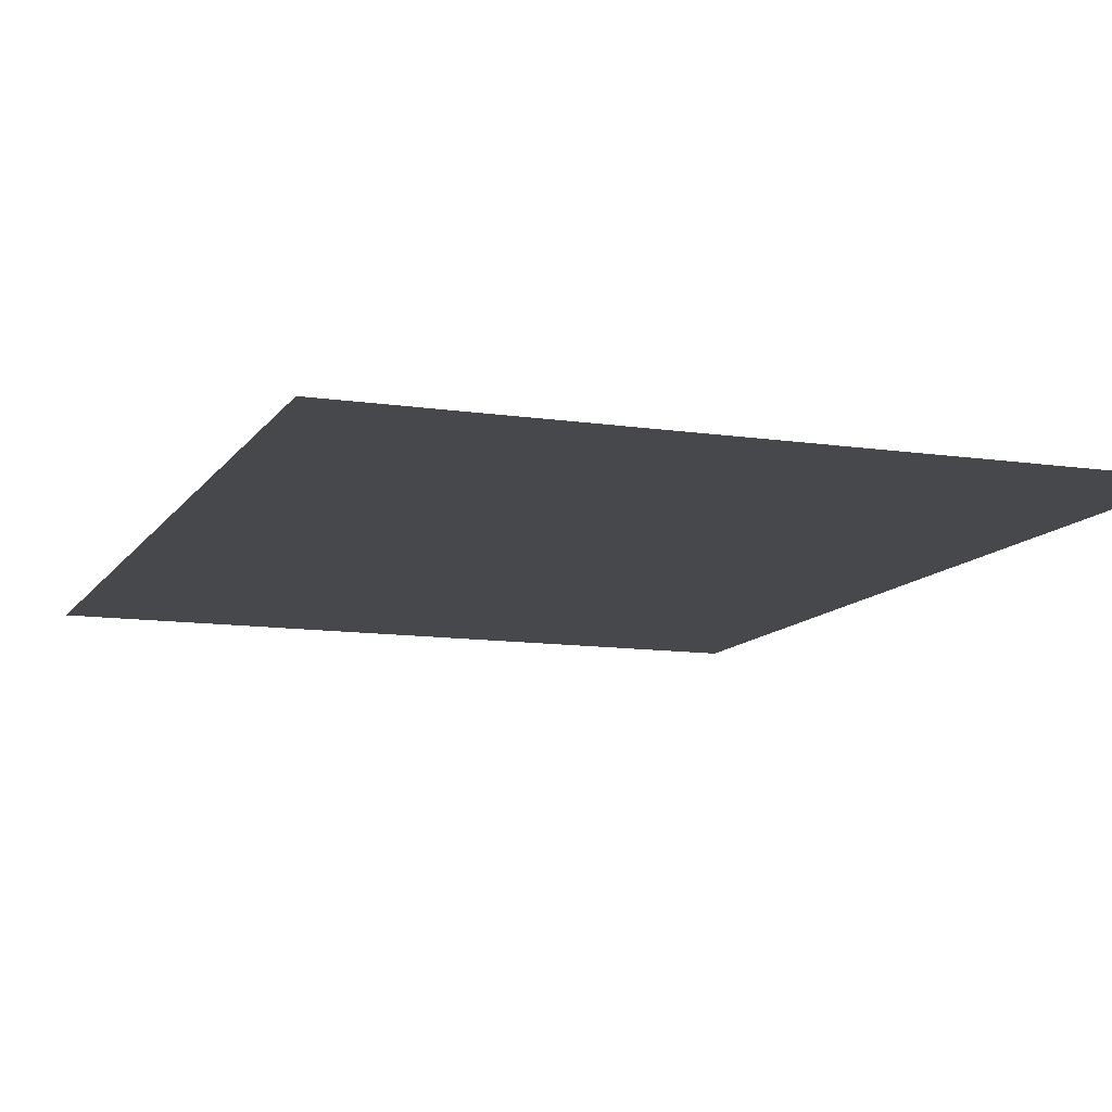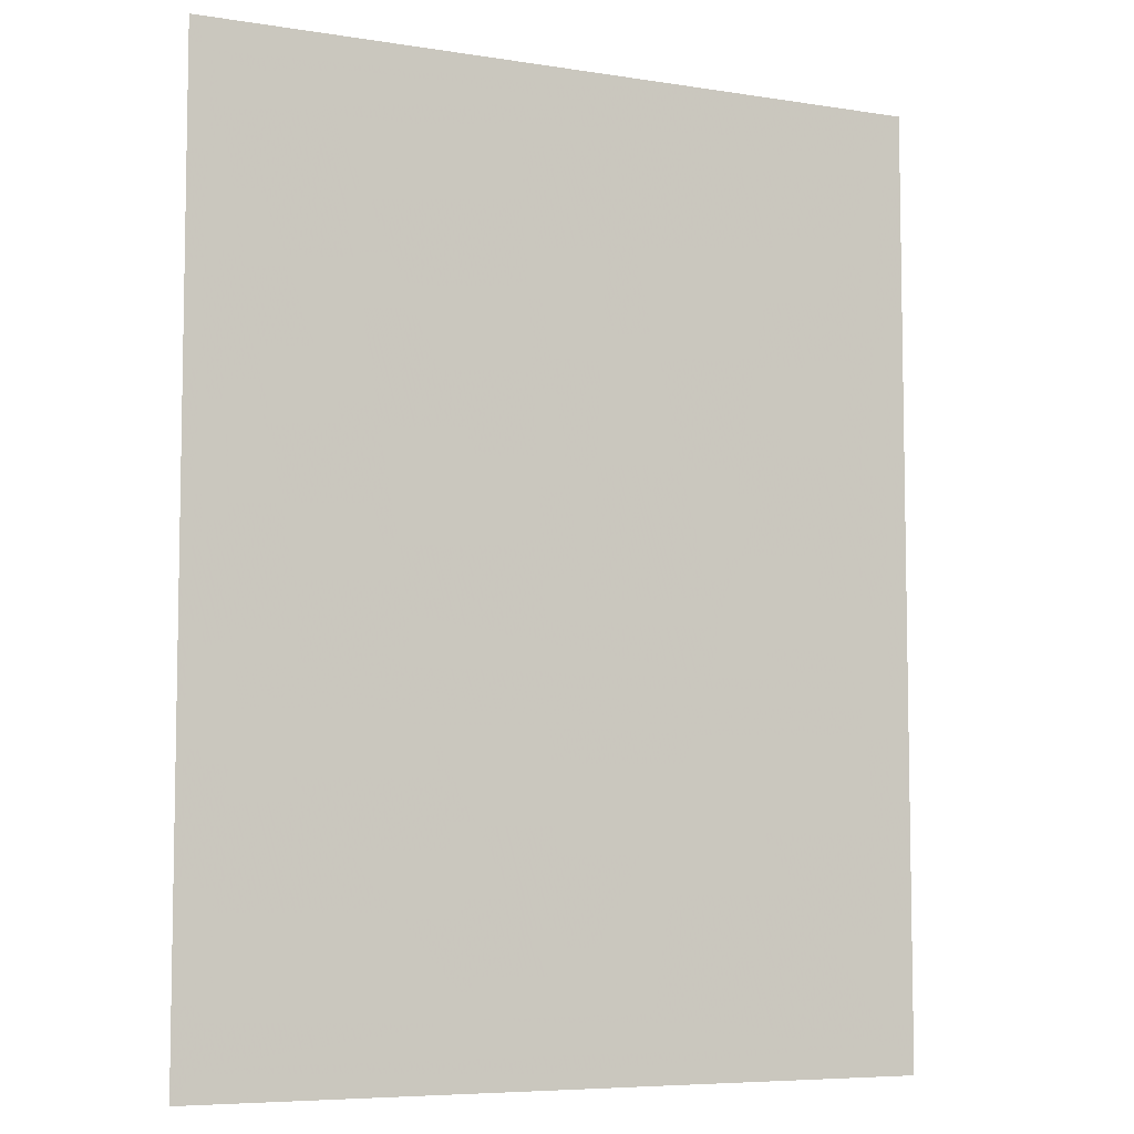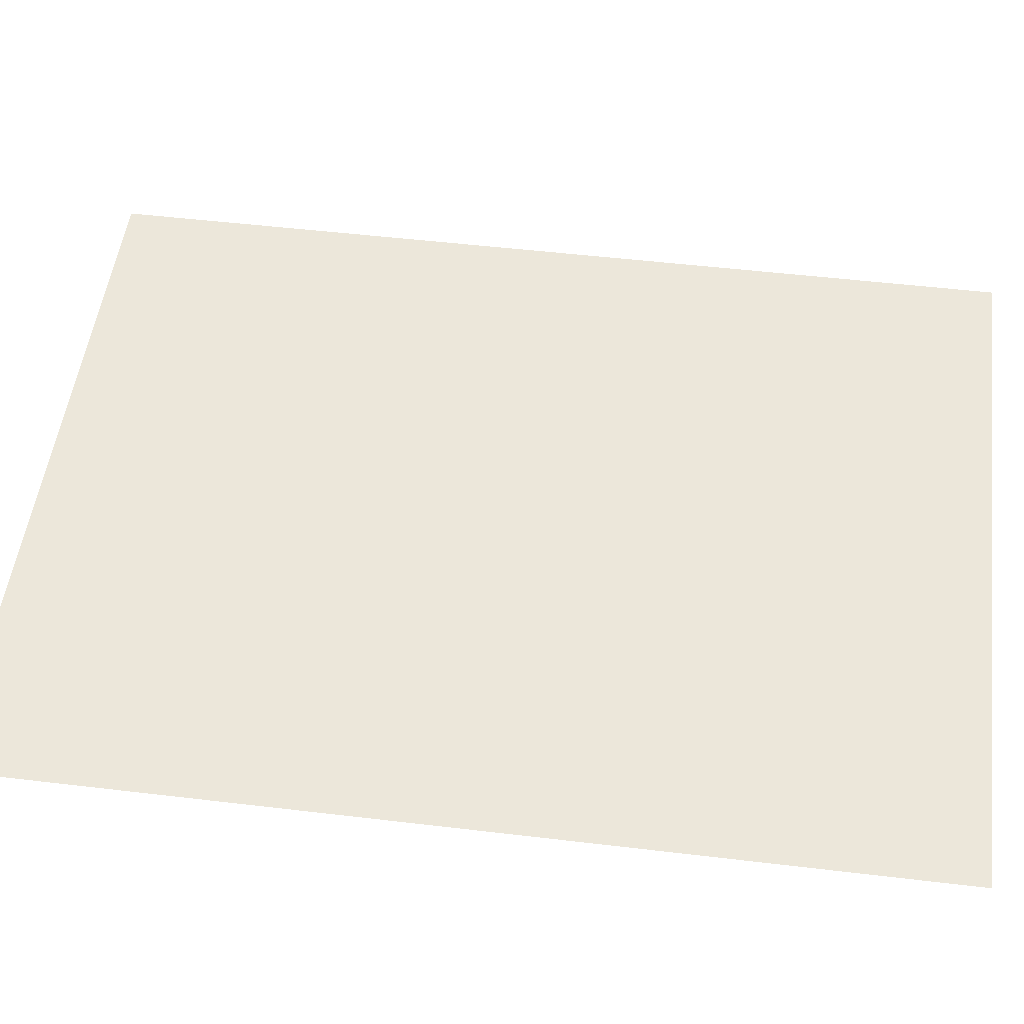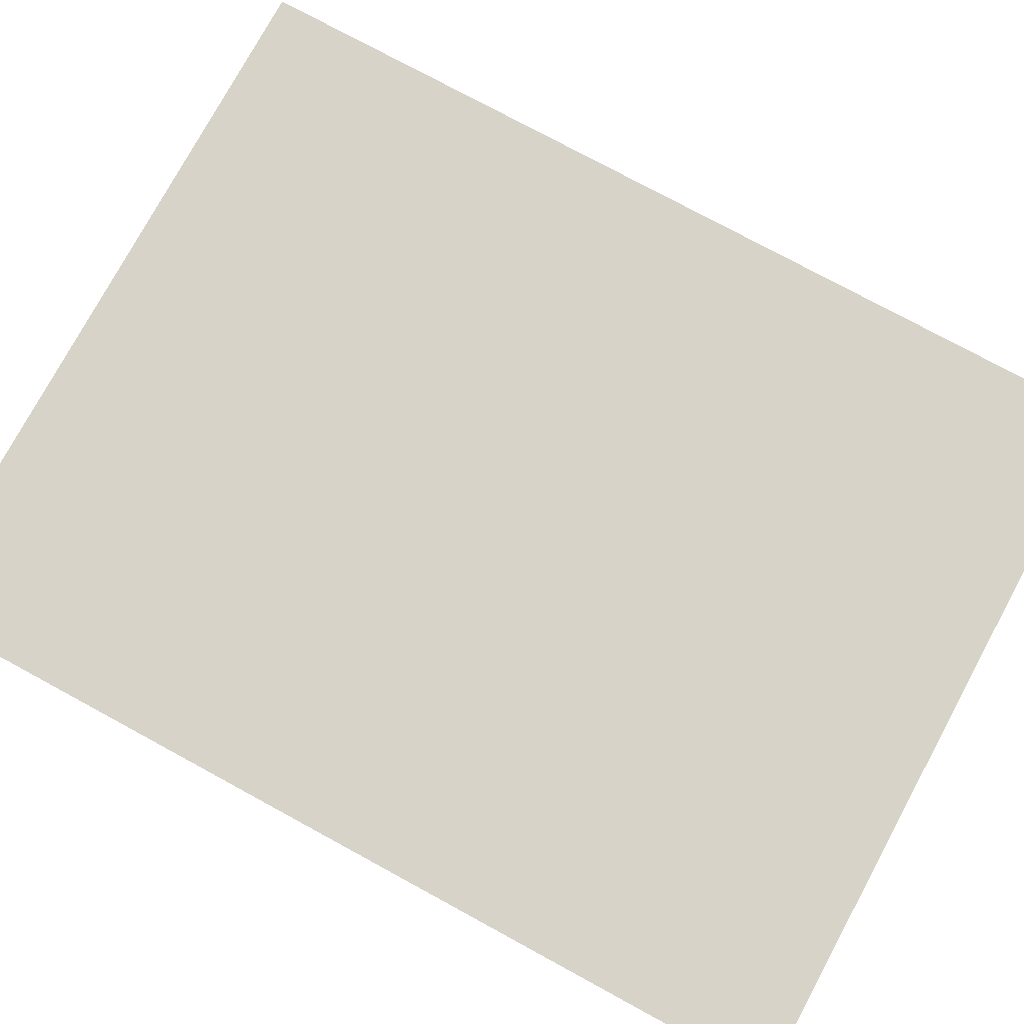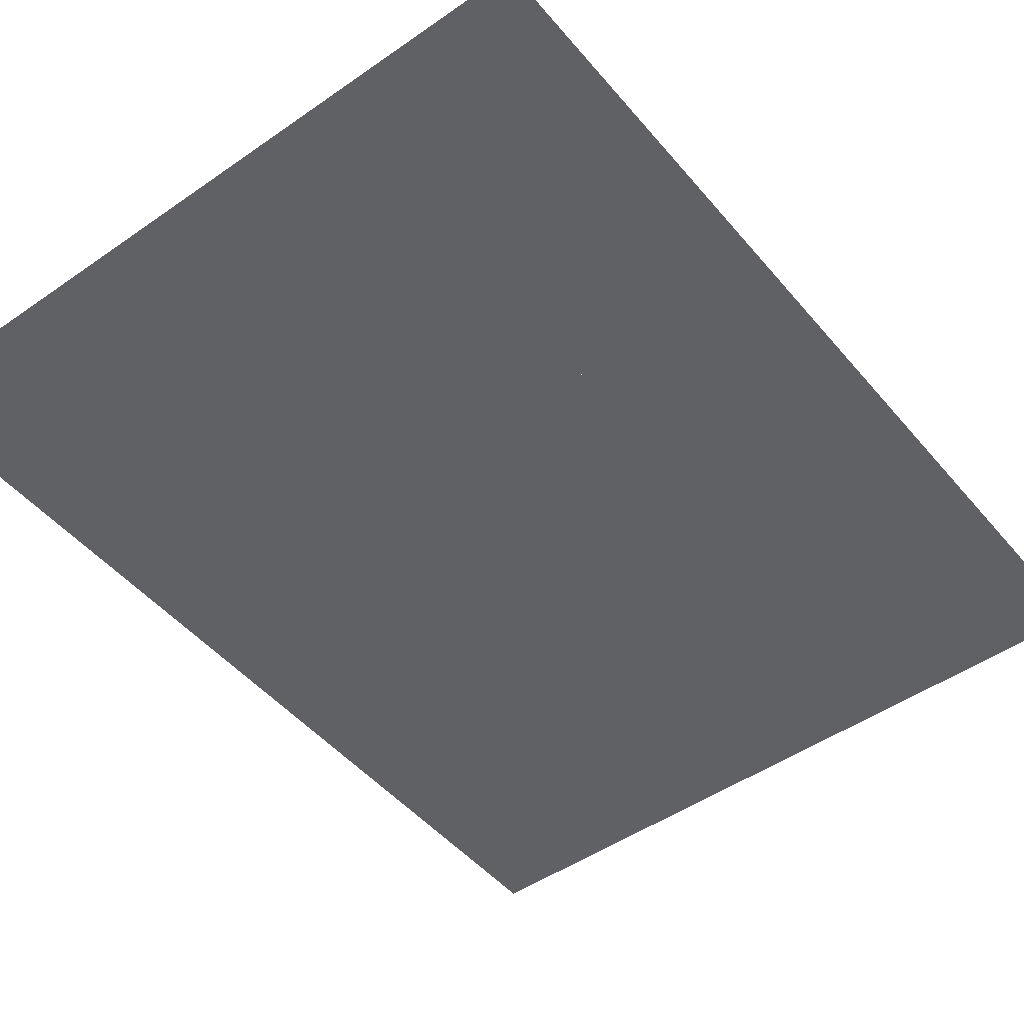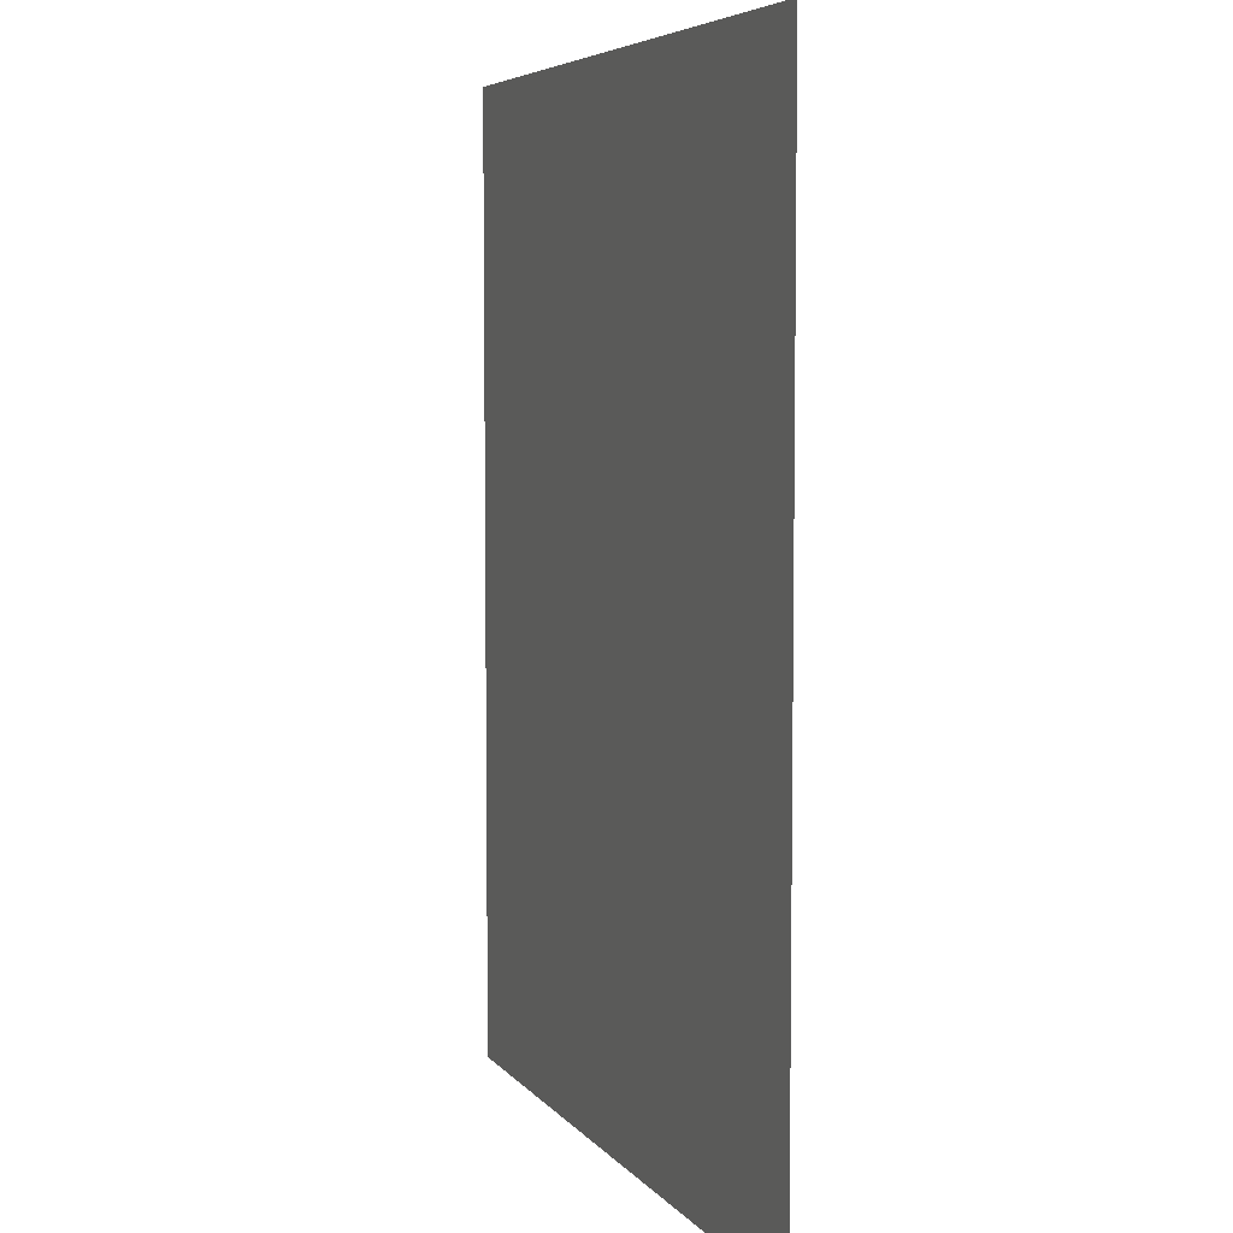
<metadata>
{"format":"obj","ext":"obj","renderer":"f3d","projection":"perspective","resolution":1024,"background":"white","views":[{"elev":-11.2,"azim":159.7,"up":"+Z"},{"elev":-6.7,"azim":-24.9,"up":"+Y"},{"elev":51.1,"azim":97.4,"up":"+Z"},{"elev":77.0,"azim":118.5,"up":"+Z"},{"elev":-48.0,"azim":38.0,"up":"+Z"},{"elev":5.8,"azim":69.7,"up":"+Y"}]}
</metadata>
<code>
v 0.85 -1.095 0
v 0.8 -1.025 0
v 0.8 1.025 0
v 0.85 1.095 0
v 0.85 1.095 0
v 0.8 1.025 0
v -0.8 1.025 0
v -0.85 1.095 0
v -0.8 1.025 0
v -0.8 -1.025 0
v -0.85 -1.095 0
v -0.85 1.095 0
v -0.85 -1.095 0
v -0.8 -1.025 0
v 0.8 -1.025 0
v 0.85 -1.095 0
v 0.73 -0.315 0
v -0.73 -0.315 0
v -0.73 -0.225 0
v 0.73 -0.225 0
v 0.6 -0.225 0
v 0.36 -0.225 0
v 0.36 -0.115 0
v 0.6 -0.115 0
v -0.36 -0.225 0
v -0.6 -0.225 0
v -0.6 -0.115 0
v -0.36 -0.115 0
v 0.36 -0.115 0
v 0.05 -0.115 0
v 0.11 0.925 0
v 0.54 0.925 0
v -0.05 -0.115 0
v -0.36 -0.115 0
v -0.54 0.925 0
v -0.11 0.925 0
v 0.31 -0.345 0
v 0.2 -0.945 0
v 0 -0.945 0
v 0.04 -0.345 0
v 0 -0.945 0
v -0.2 -0.945 0
v -0.31 -0.345 0
v -0.04 -0.345 0
v 0.8 -1.025 0
v -0.8 -1.025 0
v -0.2 -0.945 0
v 0.2 -0.945 0
v 0.73 -0.315 0
v 0.31 -0.345 0
v -0.31 -0.345 0
v -0.73 -0.315 0
v 0.8 1.025 0
v 0.54 0.925 0
v -0.54 0.925 0
v -0.8 1.025 0
v -0.36 -0.115 0
v -0.6 -0.115 0
v -0.8 1.025 0
v -0.54 0.925 0
v 0.8 1.025 0
v 0.6 -0.115 0
v 0.36 -0.115 0
v 0.54 0.925 0
v 0.36 -0.225 0
v -0.36 -0.225 0
v -0.36 -0.115 0
v 0.36 -0.115 0
v 0.05 -0.115 0
v -0.05 -0.115 0
v -0.11 0.925 0
v 0.11 0.925 0
v 0.73 -0.225 0
v 0.6 -0.225 0
v 0.6 -0.115 0
v 0.8 1.025 0
v 0.8 -1.025 0
v 0.73 -0.315 0
v 0.73 -0.225 0
v 0.8 1.025 0
v -0.8 1.025 0
v -0.73 -0.225 0
v -0.73 -0.315 0
v -0.8 -1.025 0
v 0 -0.945 0
v -0.04 -0.345 0
v 0.04 -0.345 0
v -0.2 -0.945 0
v -0.8 -1.025 0
v -0.73 -0.315 0
v -0.31 -0.345 0
v 0.8 -1.025 0
v 0.2 -0.945 0
v 0.31 -0.345 0
v 0.73 -0.315 0
v -0.6 -0.225 0
v -0.73 -0.225 0
v -0.8 1.025 0
v -0.6 -0.115 0
g mesh7081905
f 1 2 3
f 3 4 1
f 5 6 7
f 7 8 5
f 9 10 11
f 11 12 9
f 13 14 15
f 15 16 13
f 17 18 19
f 19 20 17
f 21 22 23
f 23 24 21
f 25 26 27
f 27 28 25
f 29 30 31
f 31 32 29
f 33 34 35
f 35 36 33
f 37 38 39
f 39 40 37
f 41 42 43
f 43 44 41
f 45 46 47
f 47 48 45
f 49 50 51
f 51 52 49
f 53 54 55
f 55 56 53
f 57 58 59
f 59 60 57
f 61 62 63
f 63 64 61
f 65 66 67
f 67 68 65
f 69 70 71
f 71 72 69
f 73 74 75
f 75 76 73
f 77 78 79
f 79 80 77
f 81 82 83
f 83 84 81
f 85 86 87
f 88 89 90
f 90 91 88
f 92 93 94
f 94 95 92
f 96 97 98
f 98 99 96

</code>
